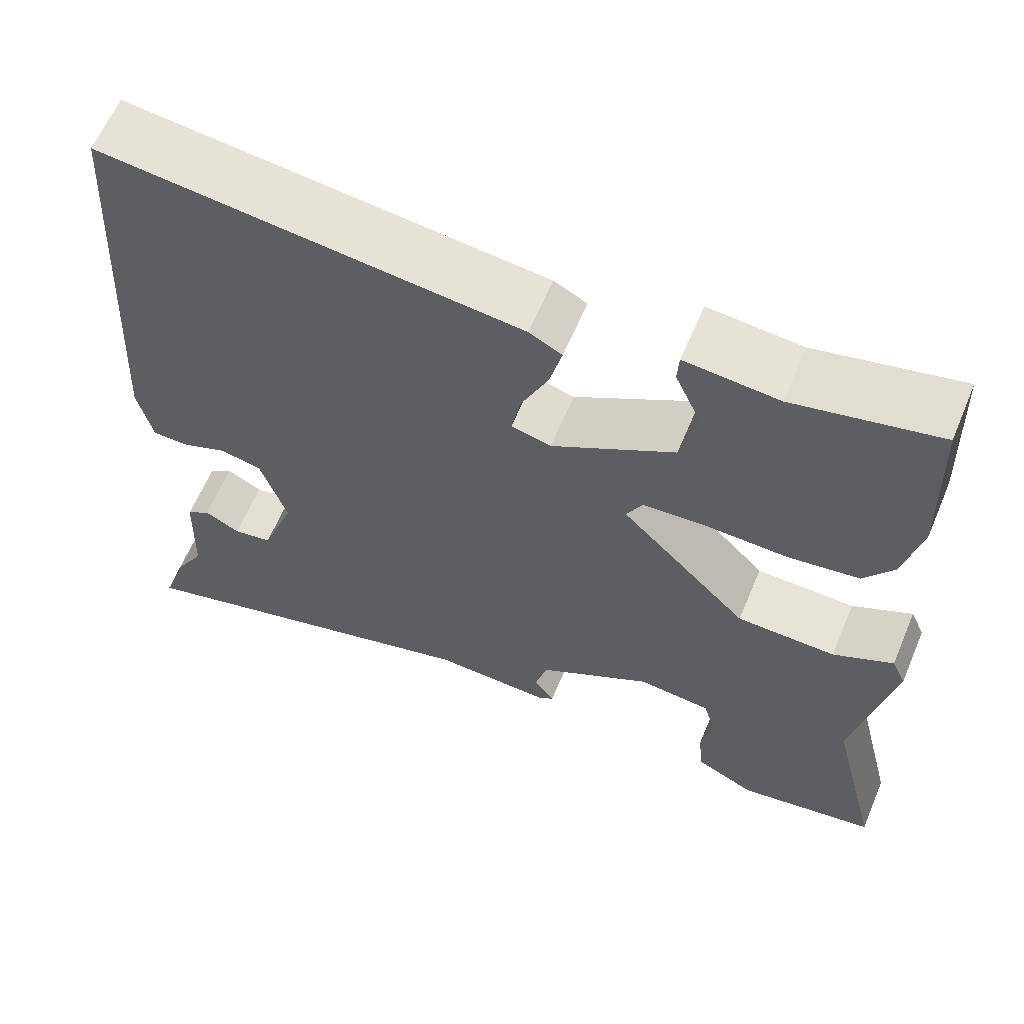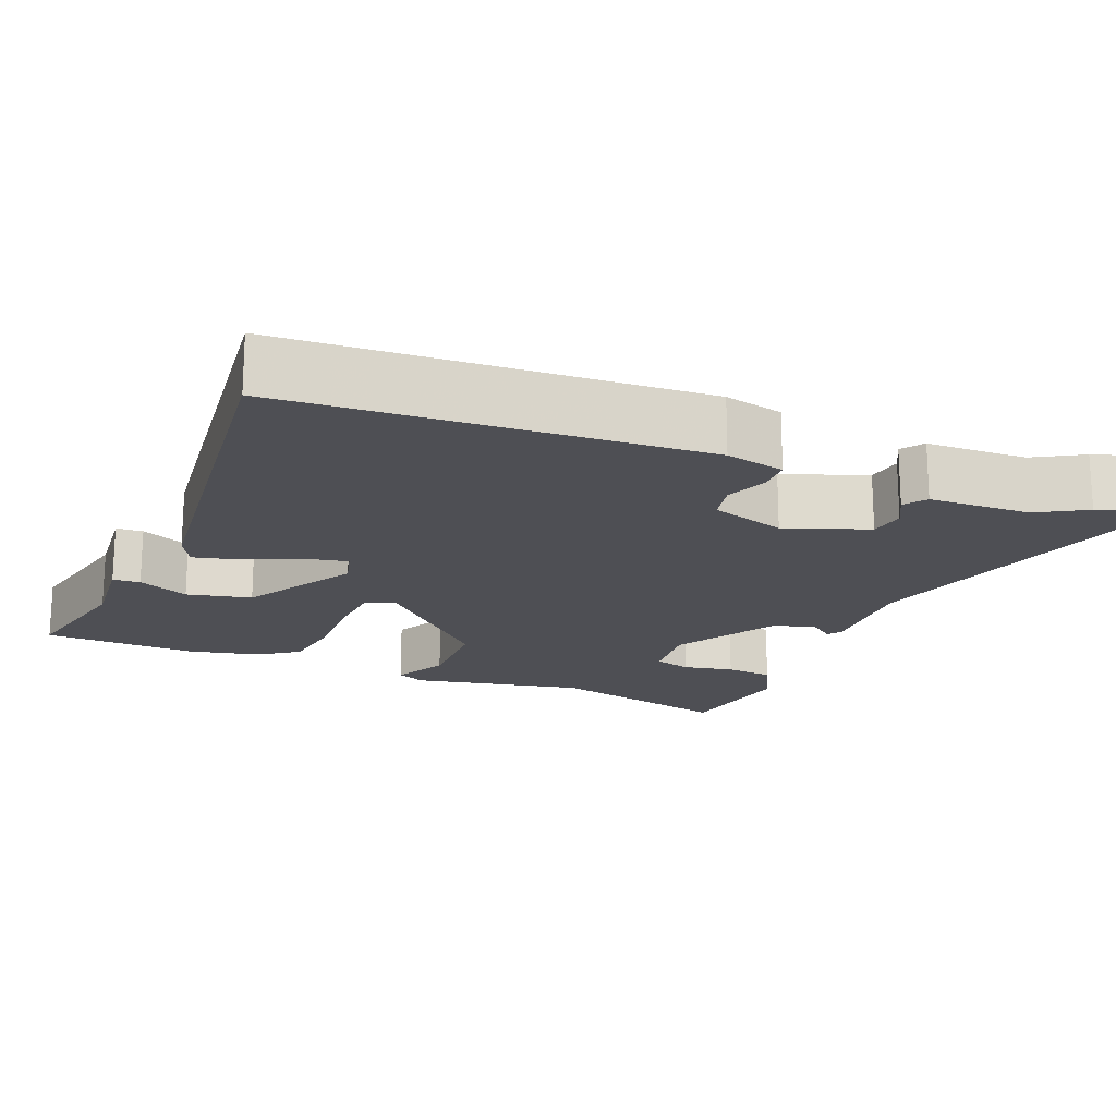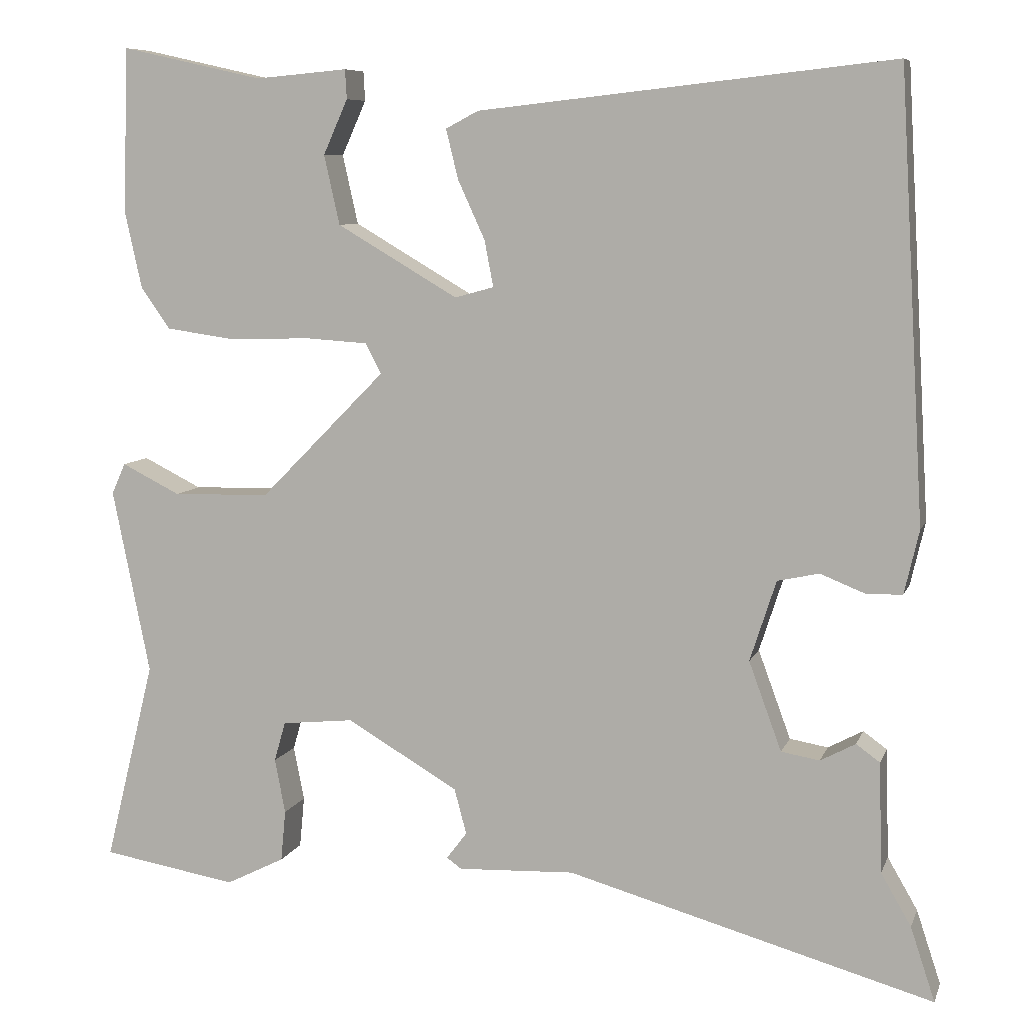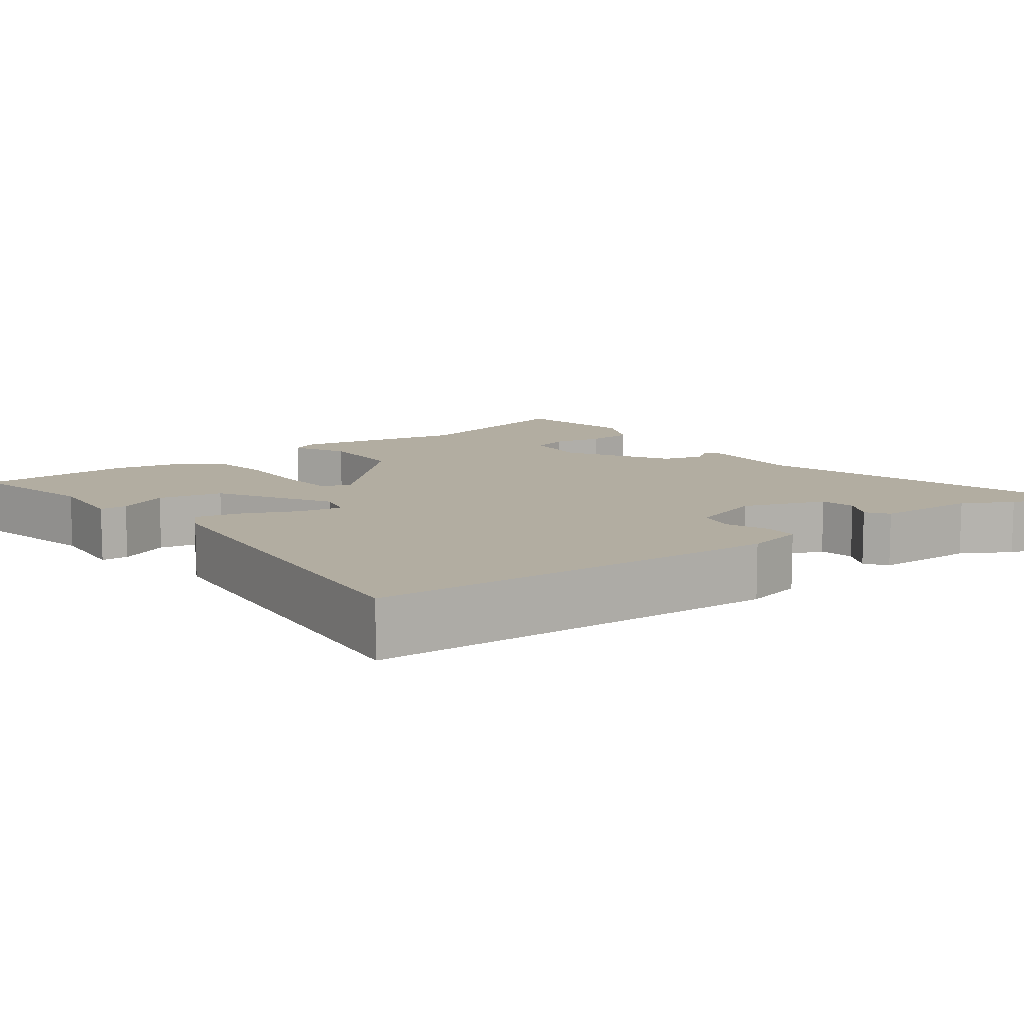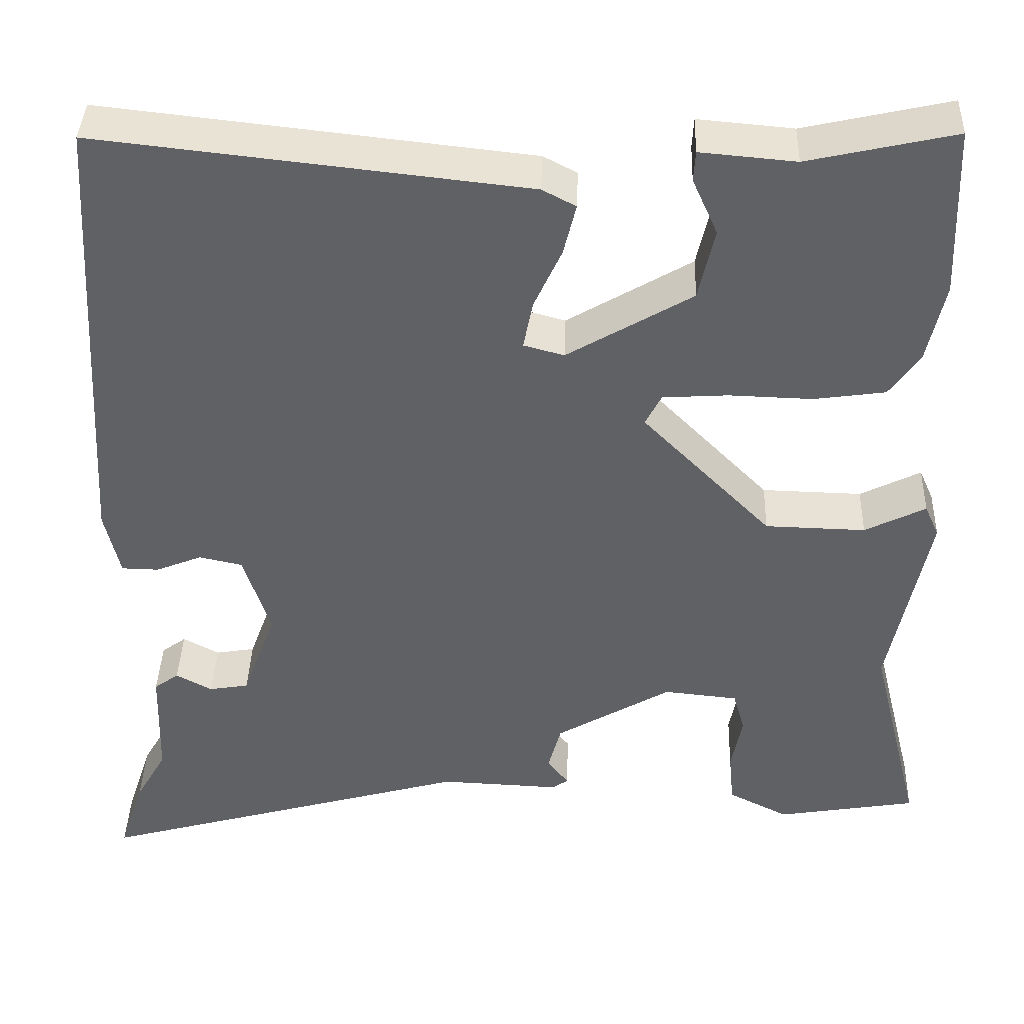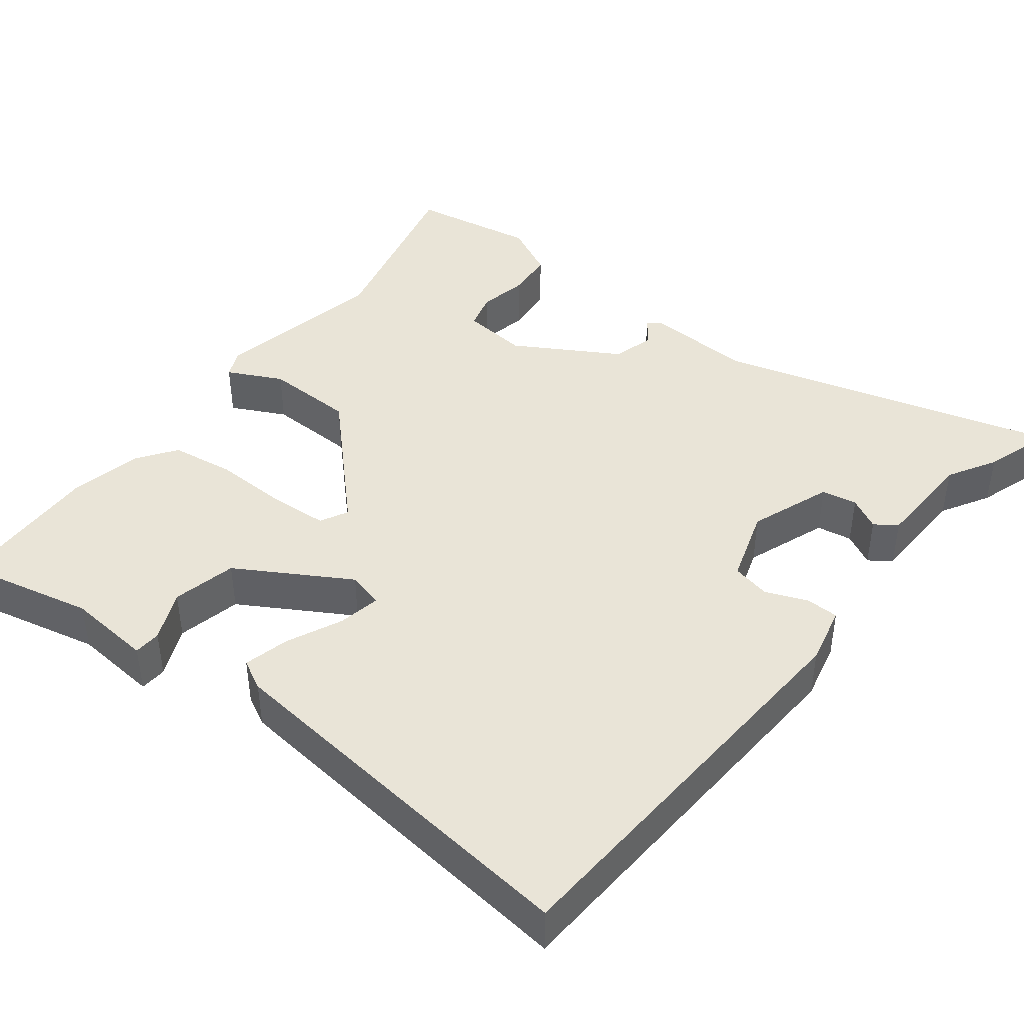
<metadata>
{"format":"obj","ext":"obj","renderer":"f3d","projection":"perspective","resolution":1024,"background":"white","views":[{"elev":62.1,"azim":-157.2,"up":"+Z"},{"elev":-18.3,"azim":67.9,"up":"+Y"},{"elev":7.9,"azim":15.2,"up":"+Z"},{"elev":10.5,"azim":52.9,"up":"+Y"},{"elev":39.6,"azim":-178.1,"up":"+Z"},{"elev":43.0,"azim":37.9,"up":"+Y"}]}
</metadata>
<code>
v -0.545 0.07 -0.47
v -0.484 0.07 -0.223
v -0.53 0.07 0.004
v -0.513 0.07 0.042
v -0.441 0.07 0.006
v -0.322 0.07 0.009
v -0.168 0.07 0.165
v -0.187 0.07 0.202
v -0.264 0.07 0.207
v -0.363 0.07 0.204
v -0.448 0.07 0.216
v -0.484 0.07 0.267
v -0.505 0.07 0.362
v -0.498 0.07 0.564
v -0.324 0.07 0.525
v -0.211 0.07 0.535
v -0.209 0.07 0.499
v -0.239 0.07 0.432
v -0.22 0.07 0.347
v -0.072 0.07 0.26
v -0.024 0.07 0.273
v -0.035 0.07 0.33
v -0.068 0.07 0.402
v -0.083 0.07 0.463
v -0.043 0.07 0.484
v 0.464 0.07 0.54
v 0.495 0.07 -0.004
v 0.477 0.07 -0.082
v 0.433 0.07 -0.083
v 0.378 0.07 -0.061
v 0.327 0.07 -0.072
v 0.295 0.07 -0.171
v 0.335 0.07 -0.28
v 0.382 0.07 -0.288
v 0.425 0.07 -0.265
v 0.454 0.07 -0.286
v 0.458 0.07 -0.421
v 0.495 0.07 -0.485
v 0.525 0.07 -0.576
v 0.076 0.07 -0.45
v -0.067 0.07 -0.456
v -0.085 0.07 -0.443
v -0.06 0.07 -0.41
v -0.075 0.07 -0.354
v -0.212 0.07 -0.274
v -0.3 0.07 -0.283
v -0.314 0.07 -0.332
v -0.301 0.07 -0.399
v -0.307 0.07 -0.462
v -0.379 0.07 -0.498
v -0.545 0 -0.47
v -0.484 0 -0.223
v -0.53 0 0.004
v -0.513 0 0.042
v -0.441 0 0.006
v -0.322 0 0.009
v -0.168 0 0.165
v -0.187 0 0.202
v -0.264 0 0.207
v -0.363 0 0.204
v -0.448 0 0.216
v -0.484 0 0.267
v -0.505 0 0.362
v -0.498 0 0.564
v -0.324 0 0.525
v -0.211 0 0.535
v -0.209 0 0.499
v -0.239 0 0.432
v -0.22 0 0.347
v -0.072 0 0.26
v -0.024 0 0.273
v -0.035 0 0.33
v -0.068 0 0.402
v -0.083 0 0.463
v -0.043 0 0.484
v 0.464 0 0.54
v 0.495 0 -0.004
v 0.477 0 -0.082
v 0.433 0 -0.083
v 0.378 0 -0.061
v 0.327 0 -0.072
v 0.295 0 -0.171
v 0.335 0 -0.28
v 0.382 0 -0.288
v 0.425 0 -0.265
v 0.454 0 -0.286
v 0.458 0 -0.421
v 0.495 0 -0.485
v 0.525 0 -0.576
v 0.076 0 -0.45
v -0.067 0 -0.456
v -0.085 0 -0.443
v -0.06 0 -0.41
v -0.075 0 -0.354
v -0.212 0 -0.274
v -0.3 0 -0.283
v -0.314 0 -0.332
v -0.301 0 -0.399
v -0.307 0 -0.462
v -0.379 0 -0.498
f 47 48 49 50
f 46 47 50 1
f 40 41 42 43
f 40 43 44
f 37 38 39 40
f 37 40 44
f 34 35 36 37
f 33 34 37 44
f 32 33 44 45
f 27 28 29 30
f 27 30 31
f 26 27 31
f 22 23 24 25
f 21 22 25 26
f 15 16 17 18
f 15 18 19
f 14 15 19
f 13 14 19
f 12 13 19 20
f 9 10 11 12
f 8 9 12 20
f 2 3 4 5
f 2 5 6
f 46 1 2 6
f 45 46 6 7
f 32 45 7
f 21 26 31 32
f 20 21 32
f 7 8 20 32
f 100 99 98 97
f 51 100 97 96
f 93 92 91 90
f 94 93 90
f 90 89 88 87
f 94 90 87
f 87 86 85 84
f 94 87 84 83
f 95 94 83 82
f 80 79 78 77
f 81 80 77
f 81 77 76
f 75 74 73 72
f 76 75 72 71
f 68 67 66 65
f 69 68 65
f 69 65 64
f 69 64 63
f 70 69 63 62
f 62 61 60 59
f 70 62 59 58
f 55 54 53 52
f 56 55 52
f 56 52 51 96
f 57 56 96 95
f 57 95 82
f 82 81 76 71
f 82 71 70
f 82 70 58 57
f 1 51 52 2
f 2 52 53 3
f 3 53 54 4
f 4 54 55 5
f 5 55 56 6
f 6 56 57 7
f 7 57 58 8
f 8 58 59 9
f 9 59 60 10
f 10 60 61 11
f 11 61 62 12
f 12 62 63 13
f 13 63 64 14
f 14 64 65 15
f 15 65 66 16
f 16 66 67 17
f 17 67 68 18
f 18 68 69 19
f 19 69 70 20
f 20 70 71 21
f 21 71 72 22
f 22 72 73 23
f 23 73 74 24
f 24 74 75 25
f 25 75 76 26
f 26 76 77 27
f 27 77 78 28
f 28 78 79 29
f 29 79 80 30
f 30 80 81 31
f 31 81 82 32
f 32 82 83 33
f 33 83 84 34
f 34 84 85 35
f 35 85 86 36
f 36 86 87 37
f 37 87 88 38
f 38 88 89 39
f 39 89 90 40
f 40 90 91 41
f 41 91 92 42
f 42 92 93 43
f 43 93 94 44
f 44 94 95 45
f 45 95 96 46
f 46 96 97 47
f 47 97 98 48
f 48 98 99 49
f 49 99 100 50
f 50 100 51 1

</code>
